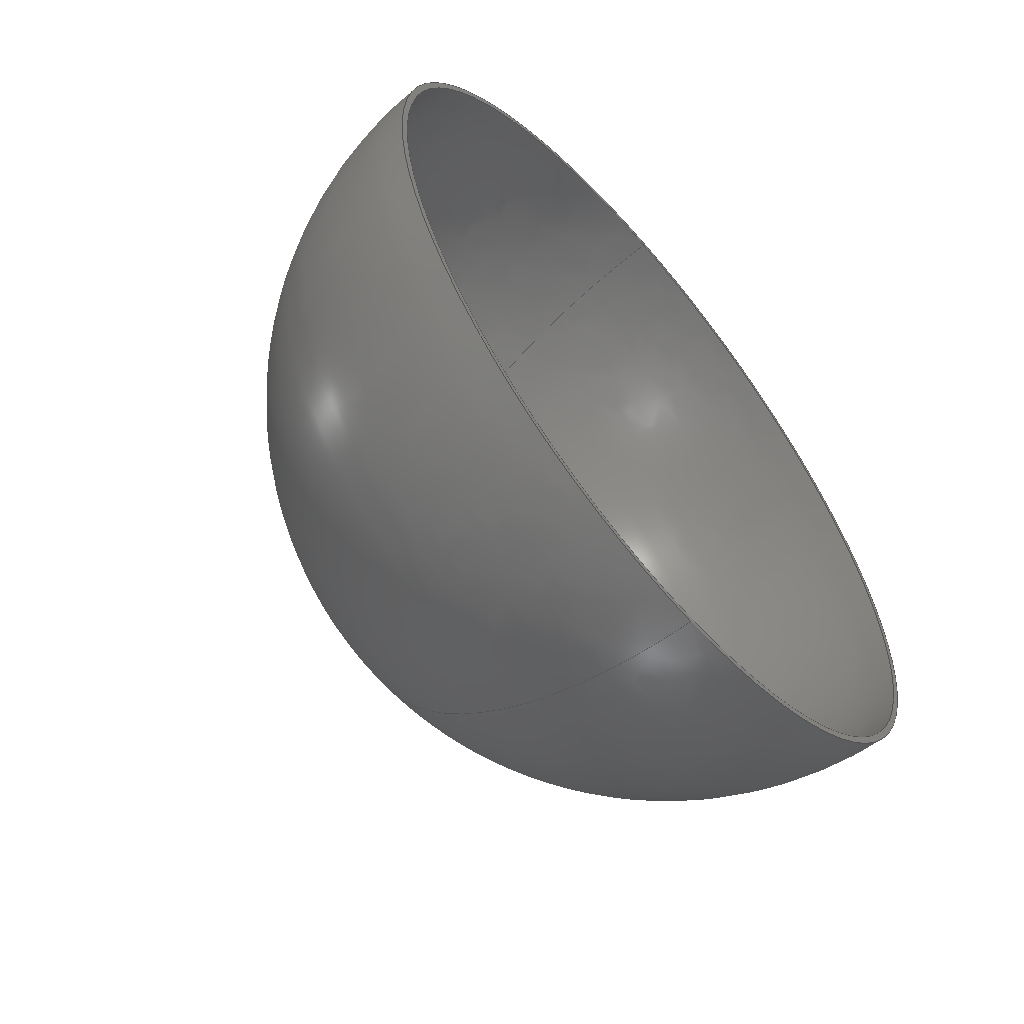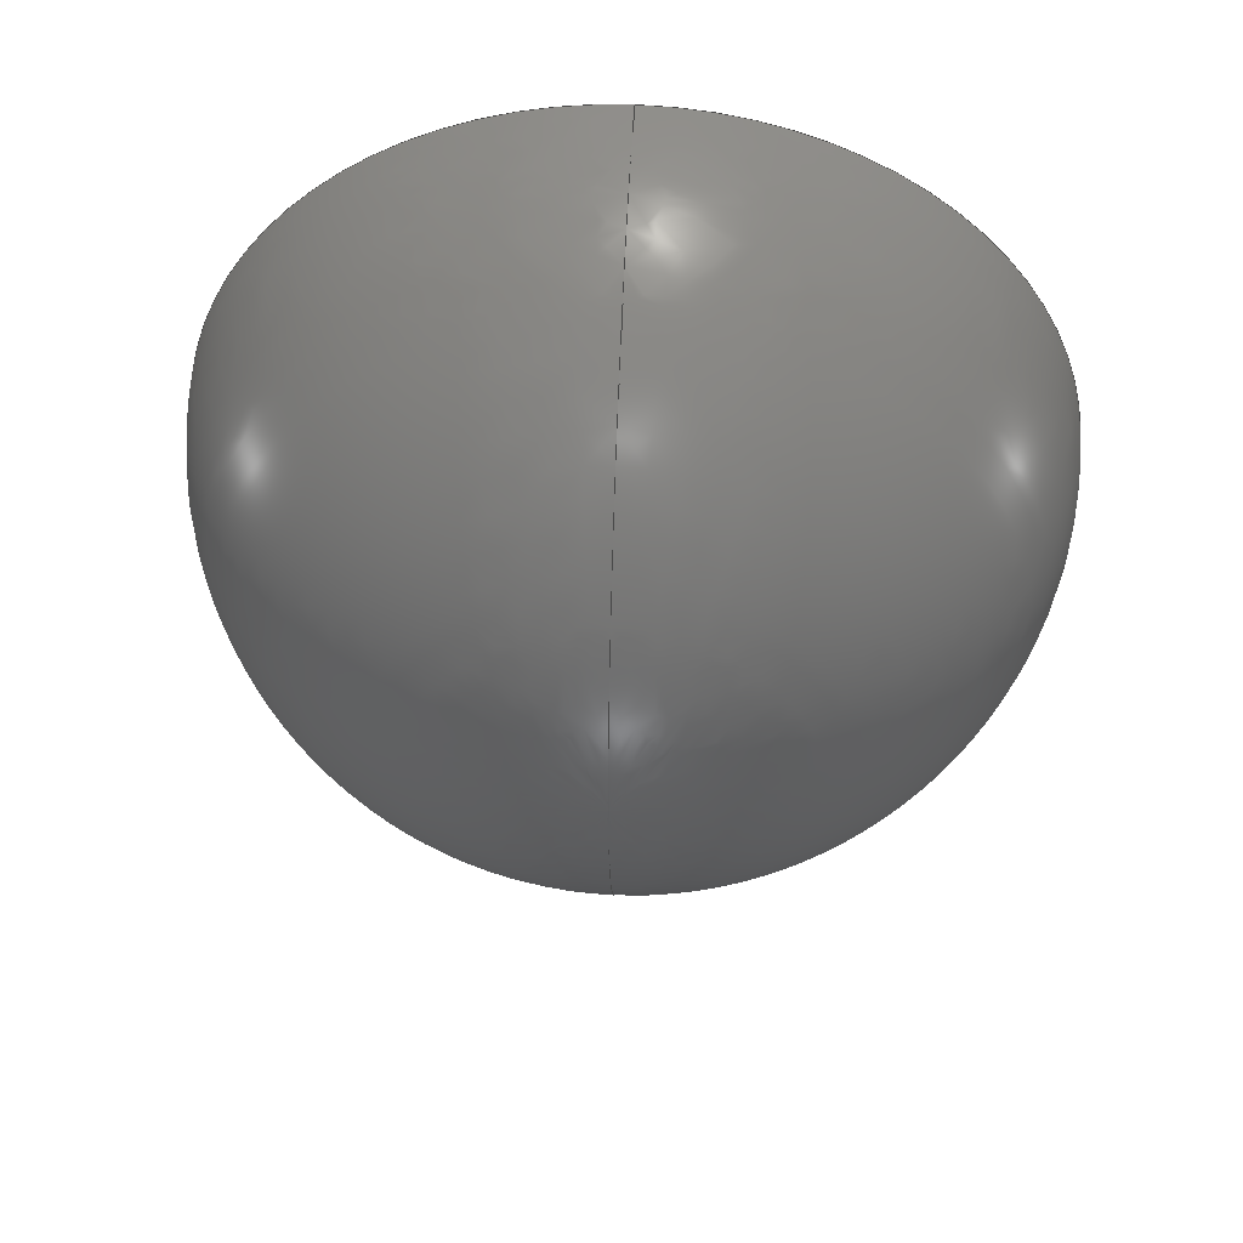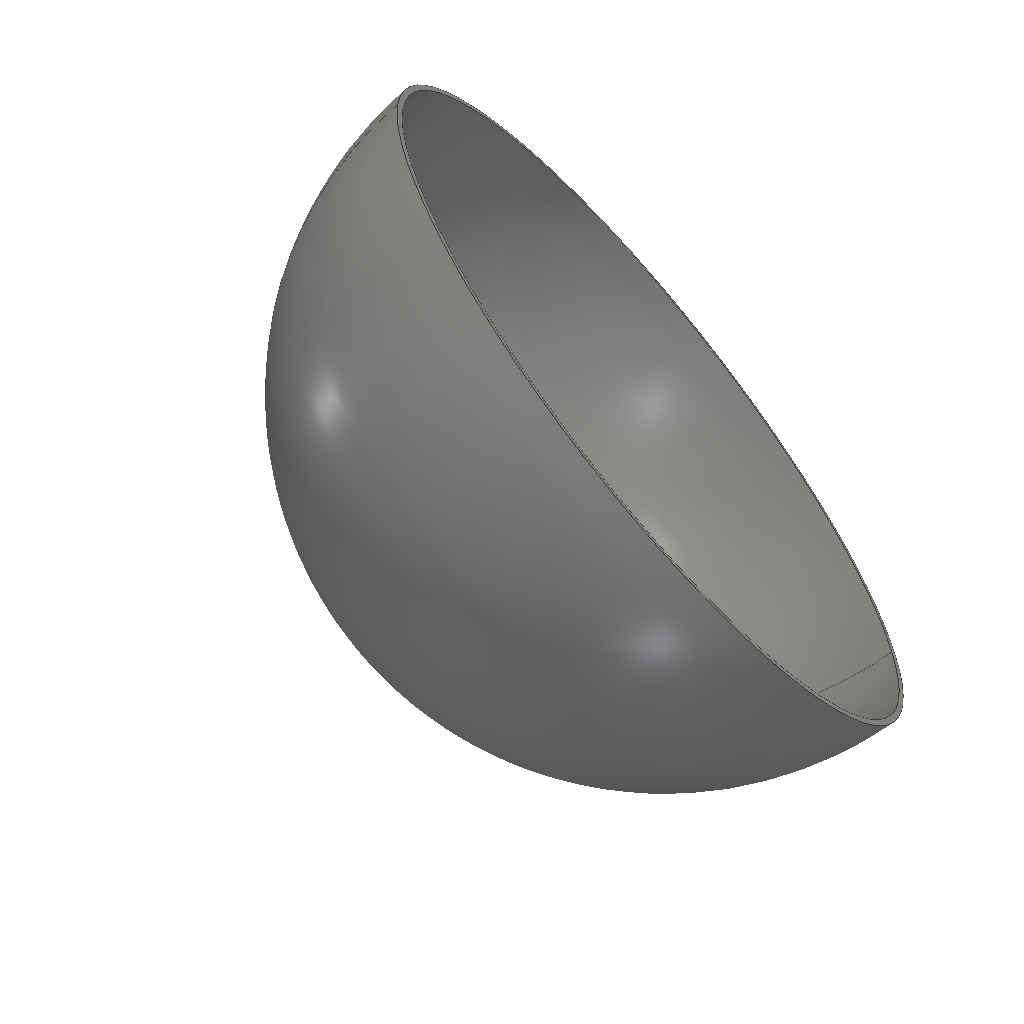
<metadata>
{"format":"step","ext":"stp","renderer":"f3d","projection":"perspective","resolution":1024,"background":"white","views":[{"elev":-59.3,"azim":-140.1,"up":"+Y"},{"elev":50.3,"azim":93.0,"up":"+Y"},{"elev":-63.8,"azim":-139.3,"up":"+Z"}]}
</metadata>
<code>
ISO-10303-21;
DATA;
#1=DIMENSIONAL_EXPONENTS(1,0,0,0,0,0,0);
#2=DIMENSIONAL_EXPONENTS(0,0,0,0,0,0,0);
#3=(NAMED_UNIT(*)SI_UNIT($,.STERADIAN.)SOLID_ANGLE_UNIT());
#4=(LENGTH_UNIT()NAMED_UNIT(*)SI_UNIT(.MILLI.,.METRE.));
#5=(NAMED_UNIT(*)PLANE_ANGLE_UNIT()SI_UNIT($,.RADIAN.));
#6=APPLICATION_CONTEXT(
'configuration controlled 3D designs of mechanical parts and assemblies');
#7=APPLICATION_PROTOCOL_DEFINITION('technical specification',
'config_control_design',2004,#6);
#8=PRODUCT_CONTEXT('',#6,'mechanical');
#9=PRODUCT_DEFINITION_CONTEXT('',#6,'design');
#10=PRODUCT('MASTER','MASTER',$,(#8));
#11=PRODUCT_RELATED_PRODUCT_CATEGORY('detail','',(#10));
#12=PRODUCT_RELATED_PRODUCT_CATEGORY('part','MASTER',(#10));
#13=PRODUCT_CATEGORY_RELATIONSHIP('','MASTER',#12,#11);
#14=PRODUCT_DEFINITION_FORMATION('version 0','version 0 for MASTER',#10);
#15=PRODUCT_DEFINITION('design',$,#14,#9);
#16=CARTESIAN_POINT('#16',(60,0,0));
#17=VERTEX_POINT('#17',#16);
#18=CARTESIAN_POINT('#18',(0,60,0));
#19=VERTEX_POINT('#19',#18);
#20=CARTESIAN_POINT('#20',(0,-60,0));
#21=VERTEX_POINT('#21',#20);
#22=CARTESIAN_POINT('#22',(0,59,0));
#23=VERTEX_POINT('#23',#22);
#24=CARTESIAN_POINT('#24',(0,-59,0));
#25=VERTEX_POINT('#25',#24);
#26=CARTESIAN_POINT('#26',(59,0,0));
#27=VERTEX_POINT('#27',#26);
#28=CARTESIAN_POINT('#28',(0,0,0));
#29=DIRECTION('#29',(0,0,1));
#30=DIRECTION('#30',(1,0,0));
#31=AXIS2_PLACEMENT_3D('#31',#28,#29,#30);
#32=CIRCLE('#32',#31,60);
#33=CARTESIAN_POINT('#33',(0,0,0));
#34=DIRECTION('#34',(1,0,0));
#35=DIRECTION('#35',(0,0,-1));
#36=AXIS2_PLACEMENT_3D('#36',#33,#34,#35);
#37=CIRCLE('#37',#36,60);
#38=CARTESIAN_POINT('#38',(0,0,0));
#39=DIRECTION('#39',(0,0,-1));
#40=DIRECTION('#40',(-1,0,0));
#41=AXIS2_PLACEMENT_3D('#41',#38,#39,#40);
#42=CIRCLE('#42',#41,60);
#43=CARTESIAN_POINT('#43',(0,0,0));
#44=DIRECTION('#44',(1,0,0));
#45=DIRECTION('#45',(0,0,-1));
#46=AXIS2_PLACEMENT_3D('#46',#43,#44,#45);
#47=CIRCLE('#47',#46,59);
#48=CARTESIAN_POINT('#48',(0,0,0));
#49=DIRECTION('#49',(1,0,0));
#50=DIRECTION('#50',(0,0,-1));
#51=AXIS2_PLACEMENT_3D('#51',#48,#49,#50);
#52=CIRCLE('#52',#51,59);
#53=CARTESIAN_POINT('#53',(0,0,0));
#54=DIRECTION('#54',(1,0,0));
#55=DIRECTION('#55',(0,0,-1));
#56=AXIS2_PLACEMENT_3D('#56',#53,#54,#55);
#57=CIRCLE('#57',#56,60);
#58=CARTESIAN_POINT('#58',(0,0,0));
#59=DIRECTION('#59',(0,0,-1));
#60=DIRECTION('#60',(-1,0,0));
#61=AXIS2_PLACEMENT_3D('#61',#58,#59,#60);
#62=CIRCLE('#62',#61,59);
#63=CARTESIAN_POINT('#63',(0,0,0));
#64=DIRECTION('#64',(0,0,1));
#65=DIRECTION('#65',(1,0,0));
#66=AXIS2_PLACEMENT_3D('#66',#63,#64,#65);
#67=CIRCLE('#67',#66,59);
#68=EDGE_CURVE('#68',#17,#19,#32,.T.);
#69=EDGE_CURVE('#69',#19,#21,#37,.T.);
#70=EDGE_CURVE('#70',#17,#21,#42,.T.);
#71=EDGE_CURVE('#71',#23,#25,#47,.T.);
#72=EDGE_CURVE('#72',#25,#23,#52,.T.);
#73=EDGE_CURVE('#73',#21,#19,#57,.T.);
#74=EDGE_CURVE('#74',#23,#27,#62,.T.);
#75=EDGE_CURVE('#75',#25,#27,#67,.T.);
#76=ORIENTED_EDGE('#76',*,*,#68,.T.);
#77=ORIENTED_EDGE('#77',*,*,#69,.T.);
#78=ORIENTED_EDGE('#78',*,*,#70,.F.);
#79=EDGE_LOOP('#79',(#76,#77,#78));
#80=FACE_BOUND('#80',#79,.T.);
#81=CARTESIAN_POINT('#81',(60,0,0));
#82=CARTESIAN_POINT('#82',(60,0,0));
#83=CARTESIAN_POINT('#83',(60,0,0));
#84=CARTESIAN_POINT('#84',(60,0,0));
#85=CARTESIAN_POINT('#85',(60,0,0));
#86=CARTESIAN_POINT('#86',(60,0,0));
#87=CARTESIAN_POINT('#87',(60,0,0));
#88=CARTESIAN_POINT('#88',(60,35.14,0));
#89=CARTESIAN_POINT('#89',(60,35.14,20.59));
#90=CARTESIAN_POINT('#90',(60,20.58,35.14));
#91=CARTESIAN_POINT('#91',(60,0,35.14));
#92=CARTESIAN_POINT('#92',(60,-20.58,35.14));
#93=CARTESIAN_POINT('#93',(60,-35.14,20.59));
#94=CARTESIAN_POINT('#94',(60,-35.14,0));
#95=CARTESIAN_POINT('#95',(35.15,60,0));
#96=CARTESIAN_POINT('#96',(35.15,60,35.16));
#97=CARTESIAN_POINT('#97',(35.15,35.14,60));
#98=CARTESIAN_POINT('#98',(35.15,0,60));
#99=CARTESIAN_POINT('#99',(35.15,-35.14,60));
#100=CARTESIAN_POINT('#100',(35.15,-60,35.16));
#101=CARTESIAN_POINT('#101',(35.15,-60,0));
#102=CARTESIAN_POINT('#102',(0,60,0));
#103=CARTESIAN_POINT('#103',(0,60,35.16));
#104=CARTESIAN_POINT('#104',(0,35.14,60));
#105=CARTESIAN_POINT('#105',(0,0,60));
#106=CARTESIAN_POINT('#106',(0,-35.14,60));
#107=CARTESIAN_POINT('#107',(0,-60,35.16));
#108=CARTESIAN_POINT('#108',(0,-60,0));
#109=(BOUNDED_SURFACE()B_SPLINE_SURFACE(3,3,((#81,#82,#83,#84,#85,#86,#87),(#88,
#89,#90,#91,#92,#93,#94),(#95,#96,#97,#98,#99,#100,#101),(#102,#103,#104,#105,
#106,#107,#108)),.UNSPECIFIED.,.F.,.F.,.F.)B_SPLINE_SURFACE_WITH_KNOTS((4,4),(4,
3,4),(0,0.9989),(0.001108,0.5,0.9989),.UNSPECIFIED.)
GEOMETRIC_REPRESENTATION_ITEM()RATIONAL_B_SPLINE_SURFACE(((0.9987,
0.804,0.8044,1,0.8044,0.804,0.9987),
(0.8035,0.6469,0.6472,0.8046,0.6472,
0.6469,0.8035),(0.8033,0.6467,0.6471,
0.8044,0.6471,0.6467,0.8033),(0.998,
0.8035,0.8039,0.9993,0.8039,0.8035,
0.998)))REPRESENTATION_ITEM('#109')SURFACE());
#110=ADVANCED_FACE('#110',(#80),#109,.T.);
#111=ORIENTED_EDGE('#111',*,*,#69,.F.);
#112=ORIENTED_EDGE('#112',*,*,#73,.F.);
#113=EDGE_LOOP('#113',(#111,#112));
#114=FACE_OUTER_BOUND('#114',#113,.T.);
#115=ORIENTED_EDGE('#115',*,*,#71,.T.);
#116=ORIENTED_EDGE('#116',*,*,#72,.T.);
#117=EDGE_LOOP('#117',(#115,#116));
#118=FACE_BOUND('#118',#117,.T.);
#119=CARTESIAN_POINT('#119',(0,0,0));
#120=DIRECTION('#120',(-1,0,0));
#121=DIRECTION('#121',(0,0,1));
#122=AXIS2_PLACEMENT_3D('#122',#119,#120,#121);
#123=PLANE('#123',#122);
#124=ADVANCED_FACE('#124',(#114,#118),#123,.T.);
#125=ORIENTED_EDGE('#125',*,*,#74,.T.);
#126=ORIENTED_EDGE('#126',*,*,#75,.F.);
#127=ORIENTED_EDGE('#127',*,*,#71,.F.);
#128=EDGE_LOOP('#128',(#125,#126,#127));
#129=FACE_BOUND('#129',#128,.T.);
#130=CARTESIAN_POINT('#130',(0,59,0));
#131=CARTESIAN_POINT('#131',(0,59,34.57));
#132=CARTESIAN_POINT('#132',(0,34.55,59));
#133=CARTESIAN_POINT('#133',(0,0,59));
#134=CARTESIAN_POINT('#134',(0,-34.55,59));
#135=CARTESIAN_POINT('#135',(0,-59,34.57));
#136=CARTESIAN_POINT('#136',(0,-59,0));
#137=CARTESIAN_POINT('#137',(34.57,59,0));
#138=CARTESIAN_POINT('#138',(34.57,59,34.57));
#139=CARTESIAN_POINT('#139',(34.57,34.55,59));
#140=CARTESIAN_POINT('#140',(34.57,0,59));
#141=CARTESIAN_POINT('#141',(34.57,-34.55,59));
#142=CARTESIAN_POINT('#142',(34.57,-59,34.57));
#143=CARTESIAN_POINT('#143',(34.57,-59,0));
#144=CARTESIAN_POINT('#144',(59,34.56,0));
#145=CARTESIAN_POINT('#145',(59,34.56,20.25));
#146=CARTESIAN_POINT('#146',(59,20.24,34.56));
#147=CARTESIAN_POINT('#147',(59,0,34.56));
#148=CARTESIAN_POINT('#148',(59,-20.24,34.56));
#149=CARTESIAN_POINT('#149',(59,-34.56,20.25));
#150=CARTESIAN_POINT('#150',(59,-34.56,0));
#151=CARTESIAN_POINT('#151',(59,0,0));
#152=CARTESIAN_POINT('#152',(59,0,0));
#153=CARTESIAN_POINT('#153',(59,0,0));
#154=CARTESIAN_POINT('#154',(59,0,0));
#155=CARTESIAN_POINT('#155',(59,0,0));
#156=CARTESIAN_POINT('#156',(59,0,0));
#157=CARTESIAN_POINT('#157',(59,0,0));
#158=(BOUNDED_SURFACE()B_SPLINE_SURFACE(3,3,((#130,#131,#132,#133,#134,#135,#136
),(#137,#138,#139,#140,#141,#142,#143),(#144,#145,#146,#147,#148,#149,#150),(
#151,#152,#153,#154,#155,#156,#157)),.UNSPECIFIED.,.F.,.F.,.F.)
B_SPLINE_SURFACE_WITH_KNOTS((4,4),(4,3,4),(0.001109,1),(0.001108,
0.5,0.9989),.UNSPECIFIED.)GEOMETRIC_REPRESENTATION_ITEM()
RATIONAL_B_SPLINE_SURFACE(((0.998,0.8035,0.8039,
0.9993,0.8039,0.8035,0.998),(0.8033,
0.6467,0.6471,0.8044,0.6471,0.6467,
0.8033),(0.8035,0.6469,0.6472,0.8046,
0.6472,0.6469,0.8035),(0.9987,0.804,
0.8044,1,0.8044,0.804,0.9987)))
REPRESENTATION_ITEM('#158')SURFACE());
#159=ADVANCED_FACE('#159',(#129),#158,.T.);
#160=ORIENTED_EDGE('#160',*,*,#70,.T.);
#161=ORIENTED_EDGE('#161',*,*,#73,.T.);
#162=ORIENTED_EDGE('#162',*,*,#68,.F.);
#163=EDGE_LOOP('#163',(#160,#161,#162));
#164=FACE_BOUND('#164',#163,.T.);
#165=CARTESIAN_POINT('#165',(60,0,0));
#166=CARTESIAN_POINT('#166',(60,0,0));
#167=CARTESIAN_POINT('#167',(60,0,0));
#168=CARTESIAN_POINT('#168',(60,0,0));
#169=CARTESIAN_POINT('#169',(60,0,0));
#170=CARTESIAN_POINT('#170',(60,0,0));
#171=CARTESIAN_POINT('#171',(60,0,0));
#172=CARTESIAN_POINT('#172',(60,-35.14,0));
#173=CARTESIAN_POINT('#173',(60,-35.14,-20.59));
#174=CARTESIAN_POINT('#174',(60,-20.58,-35.14));
#175=CARTESIAN_POINT('#175',(60,0,-35.14));
#176=CARTESIAN_POINT('#176',(60,20.58,-35.14));
#177=CARTESIAN_POINT('#177',(60,35.14,-20.59));
#178=CARTESIAN_POINT('#178',(60,35.14,0));
#179=CARTESIAN_POINT('#179',(35.15,-60,0));
#180=CARTESIAN_POINT('#180',(35.15,-60,-35.16));
#181=CARTESIAN_POINT('#181',(35.15,-35.14,-60));
#182=CARTESIAN_POINT('#182',(35.15,0,-60));
#183=CARTESIAN_POINT('#183',(35.15,35.14,-60));
#184=CARTESIAN_POINT('#184',(35.15,60,-35.16));
#185=CARTESIAN_POINT('#185',(35.15,60,0));
#186=CARTESIAN_POINT('#186',(0,-60,0));
#187=CARTESIAN_POINT('#187',(0,-60,-35.16));
#188=CARTESIAN_POINT('#188',(0,-35.14,-60));
#189=CARTESIAN_POINT('#189',(0,0,-60));
#190=CARTESIAN_POINT('#190',(0,35.14,-60));
#191=CARTESIAN_POINT('#191',(0,60,-35.16));
#192=CARTESIAN_POINT('#192',(0,60,0));
#193=(BOUNDED_SURFACE()B_SPLINE_SURFACE(3,3,((#165,#166,#167,#168,#169,#170,#171
),(#172,#173,#174,#175,#176,#177,#178),(#179,#180,#181,#182,#183,#184,#185),(
#186,#187,#188,#189,#190,#191,#192)),.UNSPECIFIED.,.F.,.F.,.F.)
B_SPLINE_SURFACE_WITH_KNOTS((4,4),(4,3,4),(0,0.9989),(0.001108,
0.5,0.9989),.UNSPECIFIED.)GEOMETRIC_REPRESENTATION_ITEM()
RATIONAL_B_SPLINE_SURFACE(((0.9987,0.804,0.8044,1,
0.8044,0.804,0.9987),(0.8035,0.6469,
0.6472,0.8046,0.6472,0.6469,0.8035),(
0.8033,0.6467,0.6471,0.8044,0.6471,
0.6467,0.8033),(0.998,0.8035,0.8039,
0.9993,0.8039,0.8035,0.998)))REPRESENTATION_ITEM(
'#193')SURFACE());
#194=ADVANCED_FACE('#194',(#164),#193,.T.);
#195=ORIENTED_EDGE('#195',*,*,#75,.T.);
#196=ORIENTED_EDGE('#196',*,*,#74,.F.);
#197=ORIENTED_EDGE('#197',*,*,#72,.F.);
#198=EDGE_LOOP('#198',(#195,#196,#197));
#199=FACE_BOUND('#199',#198,.T.);
#200=CARTESIAN_POINT('#200',(0,-59,0));
#201=CARTESIAN_POINT('#201',(0,-59,-34.57));
#202=CARTESIAN_POINT('#202',(0,-34.55,-59));
#203=CARTESIAN_POINT('#203',(0,0,-59));
#204=CARTESIAN_POINT('#204',(0,34.55,-59));
#205=CARTESIAN_POINT('#205',(0,59,-34.57));
#206=CARTESIAN_POINT('#206',(0,59,0));
#207=CARTESIAN_POINT('#207',(34.57,-59,0));
#208=CARTESIAN_POINT('#208',(34.57,-59,-34.57));
#209=CARTESIAN_POINT('#209',(34.57,-34.55,-59));
#210=CARTESIAN_POINT('#210',(34.57,0,-59));
#211=CARTESIAN_POINT('#211',(34.57,34.55,-59));
#212=CARTESIAN_POINT('#212',(34.57,59,-34.57));
#213=CARTESIAN_POINT('#213',(34.57,59,0));
#214=CARTESIAN_POINT('#214',(59,-34.56,0));
#215=CARTESIAN_POINT('#215',(59,-34.56,-20.25));
#216=CARTESIAN_POINT('#216',(59,-20.24,-34.56));
#217=CARTESIAN_POINT('#217',(59,0,-34.56));
#218=CARTESIAN_POINT('#218',(59,20.24,-34.56));
#219=CARTESIAN_POINT('#219',(59,34.56,-20.25));
#220=CARTESIAN_POINT('#220',(59,34.56,0));
#221=CARTESIAN_POINT('#221',(59,0,0));
#222=CARTESIAN_POINT('#222',(59,0,0));
#223=CARTESIAN_POINT('#223',(59,0,0));
#224=CARTESIAN_POINT('#224',(59,0,0));
#225=CARTESIAN_POINT('#225',(59,0,0));
#226=CARTESIAN_POINT('#226',(59,0,0));
#227=CARTESIAN_POINT('#227',(59,0,0));
#228=(BOUNDED_SURFACE()B_SPLINE_SURFACE(3,3,((#200,#201,#202,#203,#204,#205,#206
),(#207,#208,#209,#210,#211,#212,#213),(#214,#215,#216,#217,#218,#219,#220),(
#221,#222,#223,#224,#225,#226,#227)),.UNSPECIFIED.,.F.,.F.,.F.)
B_SPLINE_SURFACE_WITH_KNOTS((4,4),(4,3,4),(0.001109,1),(0.001108,
0.5,0.9989),.UNSPECIFIED.)GEOMETRIC_REPRESENTATION_ITEM()
RATIONAL_B_SPLINE_SURFACE(((0.998,0.8035,0.8039,
0.9993,0.8039,0.8035,0.998),(0.8033,
0.6467,0.6471,0.8044,0.6471,0.6467,
0.8033),(0.8035,0.6469,0.6472,0.8046,
0.6472,0.6469,0.8035),(0.9987,0.804,
0.8044,1,0.8044,0.804,0.9987)))
REPRESENTATION_ITEM('#228')SURFACE());
#229=ADVANCED_FACE('#229',(#199),#228,.T.);
#230=CLOSED_SHELL('#230',(#110,#124,#159,#194,#229));
#231=MANIFOLD_SOLID_BREP('#231',#230);
#232=UNCERTAINTY_MEASURE_WITH_UNIT(LENGTH_MEASURE(4.93e-11),#4,
'distance_accuracy_value','EDGE CURVE AND VERTEX POINT ACCURACY');
#233=(GEOMETRIC_REPRESENTATION_CONTEXT(3)GLOBAL_UNCERTAINTY_ASSIGNED_CONTEXT((
#232))GLOBAL_UNIT_ASSIGNED_CONTEXT((#4,#5,#3))REPRESENTATION_CONTEXT('MASTER',
'3D'));
#234=CARTESIAN_POINT('#234',(0,0,0));
#235=DIRECTION('#235',(1,0,0));
#236=DIRECTION('#236',(0,0,1));
#237=AXIS2_PLACEMENT_3D('#237',#234,#236,#235);
#238=ADVANCED_BREP_SHAPE_REPRESENTATION('#238',(#231,#237),#233);
#239=DERIVED_UNIT_ELEMENT(#4,3);
#240=DERIVED_UNIT((#239));
#241=NAME_ATTRIBUTE('CUBIC MILLIMETRE',#240);
#242=DERIVED_UNIT_ELEMENT(#4,2);
#243=DERIVED_UNIT((#242));
#244=NAME_ATTRIBUTE('SQUARE MILLIMETRE',#243);
#245=SHAPE_ASPECT('#245','solid #231',#273,.F.);
#246=MEASURE_REPRESENTATION_ITEM('volume measure',
VOLUME_MEASURE(2.224e+04),#240);
#247=REPRESENTATION('volume',(#246),#233);
#248=PROPERTY_DEFINITION('geometric validation property','volume of #231',#245);
#249=PROPERTY_DEFINITION_REPRESENTATION(#248,#247);
#250=MEASURE_REPRESENTATION_ITEM('surface area measure',
AREA_MEASURE(4.486e+04),#243);
#251=REPRESENTATION('surface area',(#250),#233);
#252=PROPERTY_DEFINITION('geometric validation property','area of #231',#245);
#253=PROPERTY_DEFINITION_REPRESENTATION(#252,#251);
#254=CARTESIAN_POINT('centre point',(29.75,0,1.558e-13));
#255=REPRESENTATION('centroid',(#254),#233);
#256=PROPERTY_DEFINITION('geometric validation property','centroid of #231',#245
);
#257=PROPERTY_DEFINITION_REPRESENTATION(#256,#255);
#258=SHAPE_REPRESENTATION('',(#231),#233);
#259=PROPERTY_DEFINITION('','Shape for Validation Properties',#245);
#260=SHAPE_DEFINITION_REPRESENTATION(#259,#258);
#261=MEASURE_REPRESENTATION_ITEM('volume measure',
VOLUME_MEASURE(2.224e+04),#240);
#262=REPRESENTATION('volume',(#261),#233);
#263=PROPERTY_DEFINITION('geometric validation property',
'volume of shape rep #238 - MASTER',#273);
#264=PROPERTY_DEFINITION_REPRESENTATION(#263,#262);
#265=MEASURE_REPRESENTATION_ITEM('surface area measure',
AREA_MEASURE(4.486e+04),#243);
#266=REPRESENTATION('surface area',(#265),#233);
#267=PROPERTY_DEFINITION('geometric validation property',
'area of shape rep #238 - MASTER',#273);
#268=PROPERTY_DEFINITION_REPRESENTATION(#267,#266);
#269=CARTESIAN_POINT('centre point',(29.75,0,1.558e-13));
#270=REPRESENTATION('centroid',(#269),#233);
#271=PROPERTY_DEFINITION('geometric validation property',
'centroid of shape rep #238 - MASTER',#273);
#272=PROPERTY_DEFINITION_REPRESENTATION(#271,#270);
#273=PRODUCT_DEFINITION_SHAPE('',$,#15);
#274=SHAPE_DEFINITION_REPRESENTATION(#273,#238);
#275=PRESENTATION_LAYER_ASSIGNMENT('040','layer 040',(#231));
#276=COLOUR_RGB('',1,0.6,0);
#277=FILL_AREA_STYLE_COLOUR('',#276);
#278=FILL_AREA_STYLE('',(#277));
#279=SURFACE_STYLE_FILL_AREA(#278);
#280=SURFACE_SIDE_STYLE('',(#279));
#281=SURFACE_STYLE_USAGE(.BOTH.,#280);
#282=PRESENTATION_STYLE_ASSIGNMENT((#281));
#283=STYLED_ITEM('',(#282),#231);
#284=(GEOMETRIC_REPRESENTATION_CONTEXT(3)GLOBAL_UNIT_ASSIGNED_CONTEXT((#4,#5,#3)
)REPRESENTATION_CONTEXT('Presentation Context','3D'));
#285=CARTESIAN_POINT('#285',(0,0,0));
#286=DIRECTION('#286',(1,0,0));
#287=DIRECTION('#287',(0,0,1));
#288=AXIS2_PLACEMENT_3D('#288',#285,#287,#286);
#289=REPRESENTATION_MAP(#237,#238);
#290=MAPPED_ITEM('#290',#289,#288);
#291=DRAUGHTING_MODEL('#291',(#283,#288,#290),#284);
ENDSEC;
END-ISO-10303-21;

</code>
